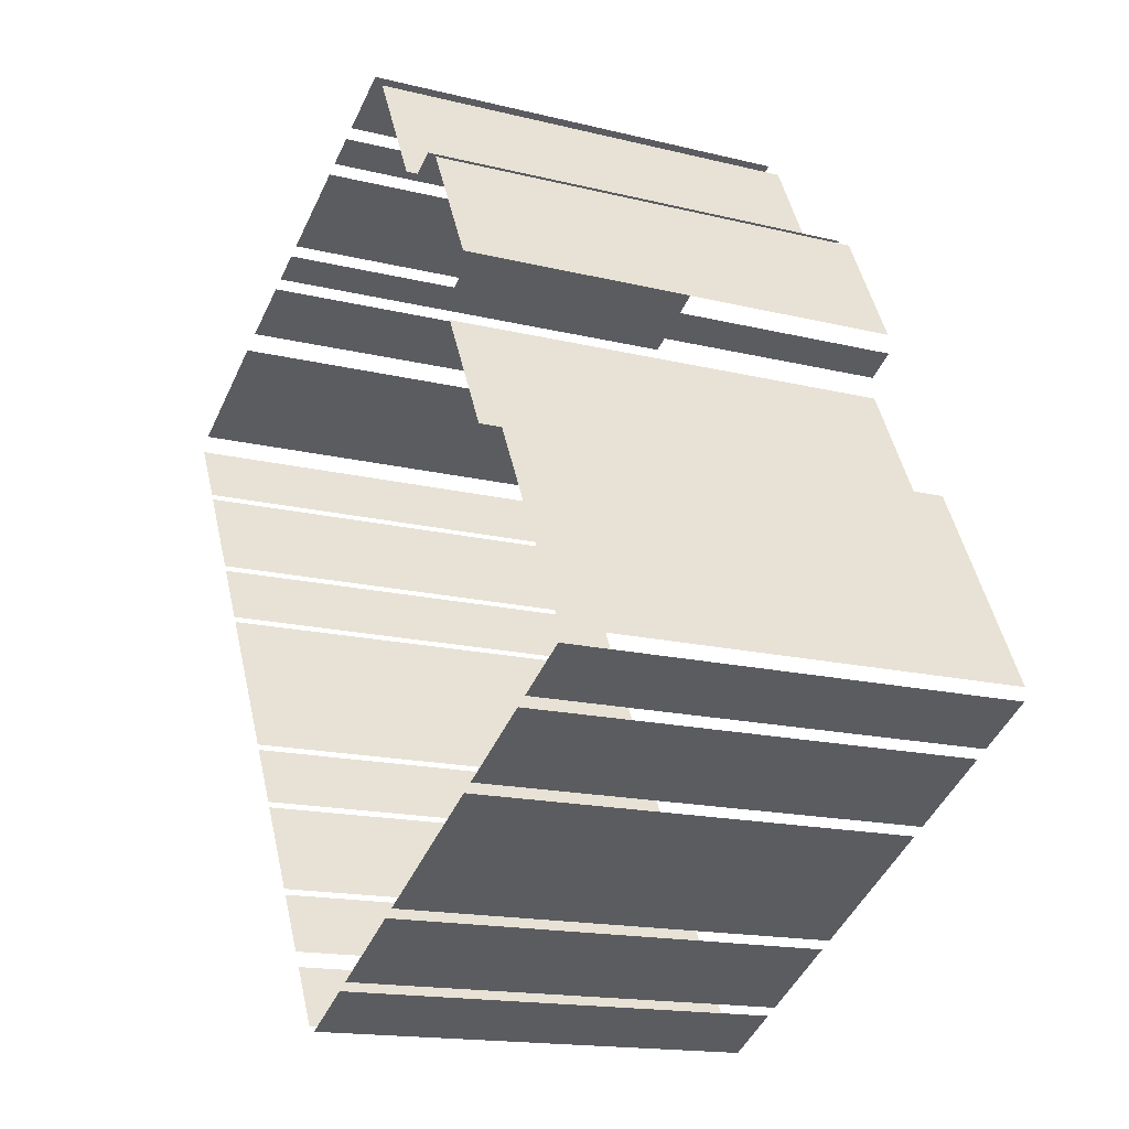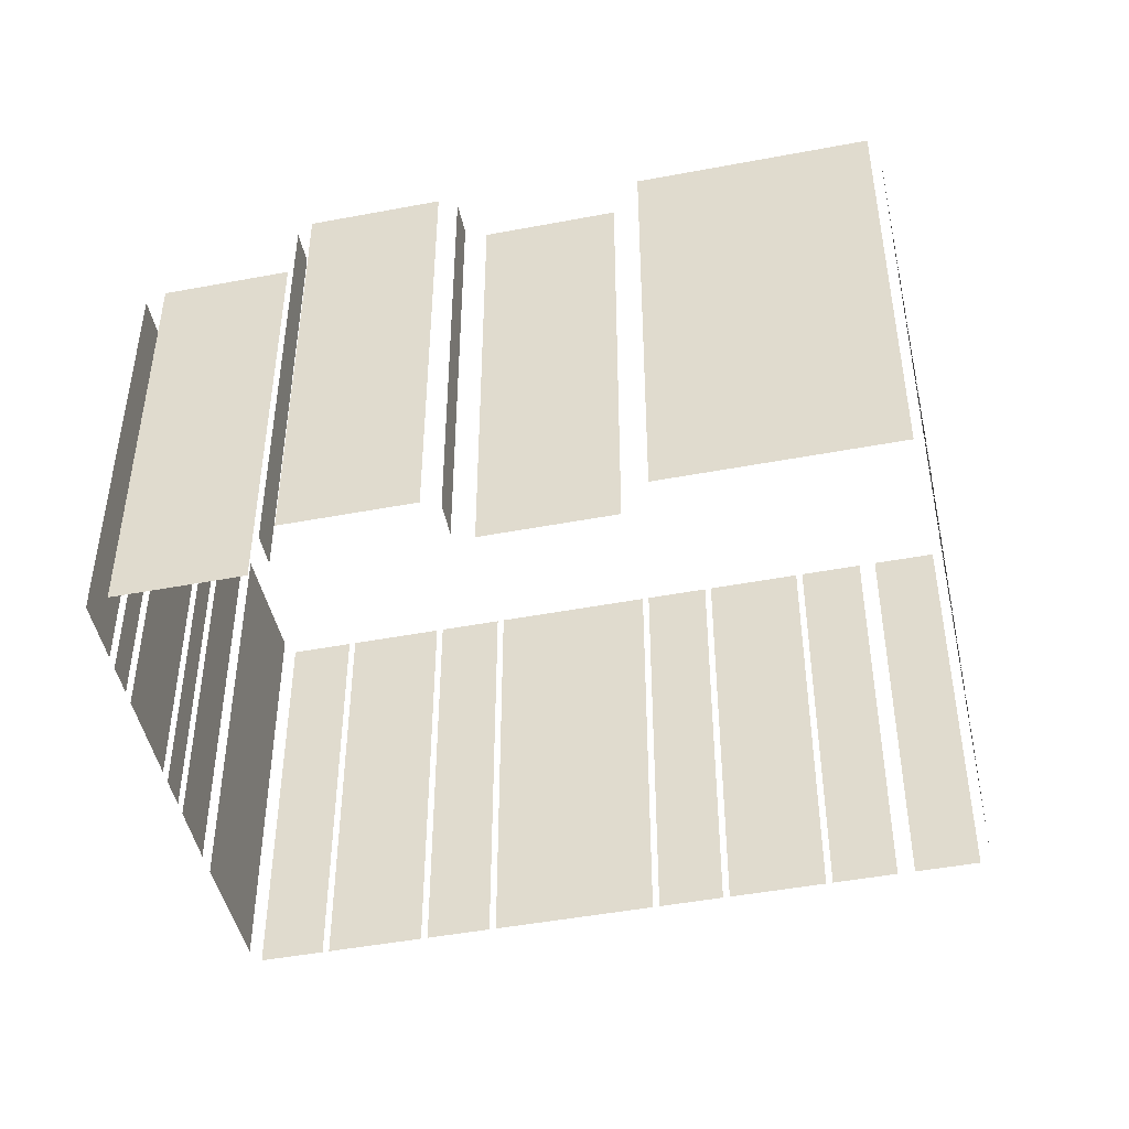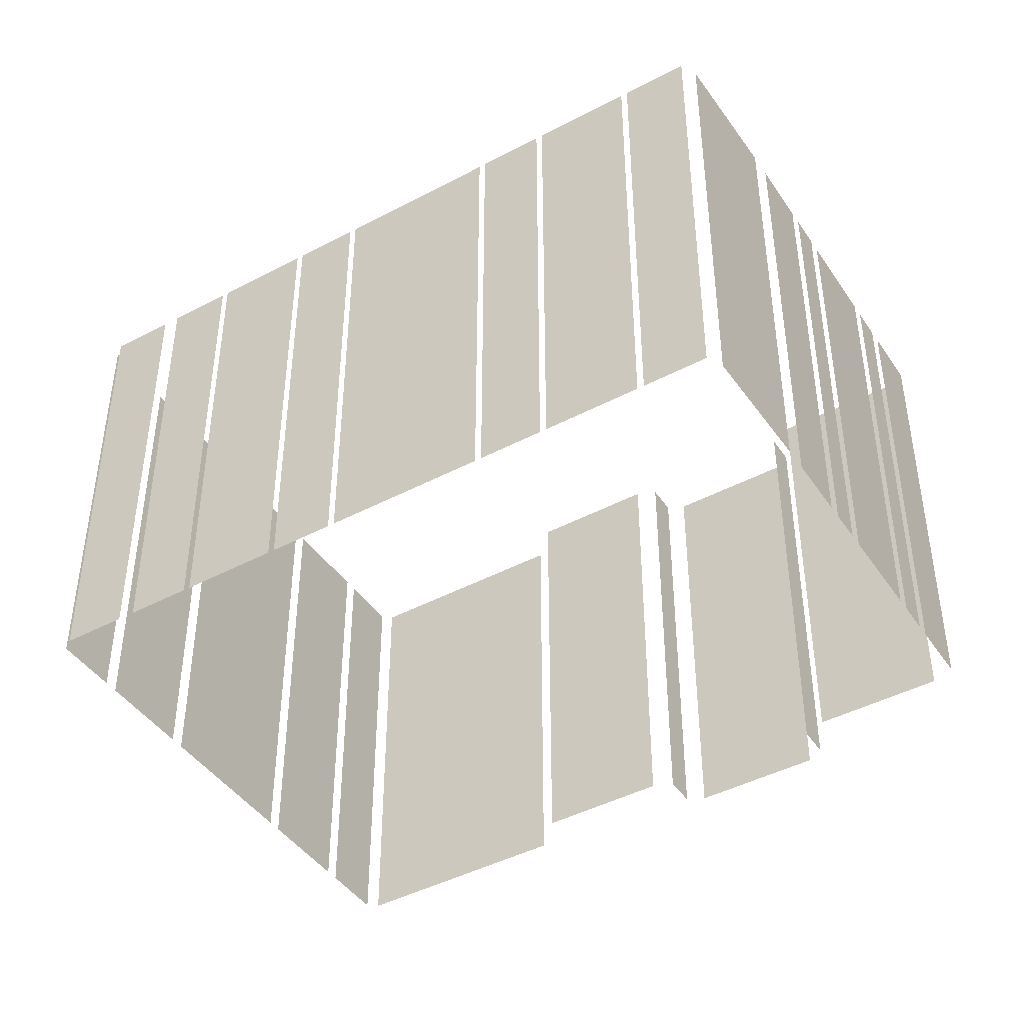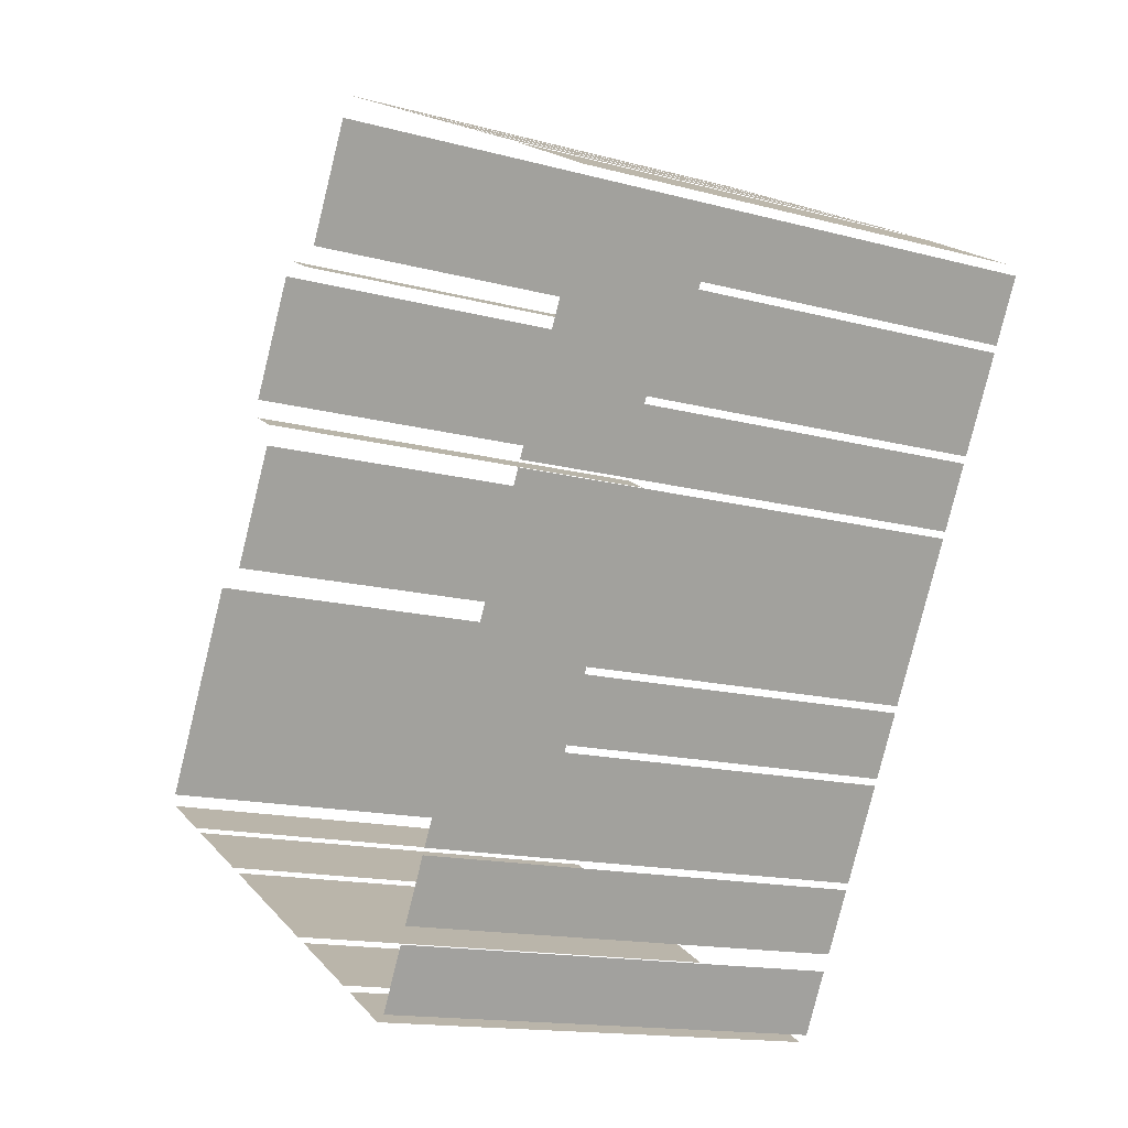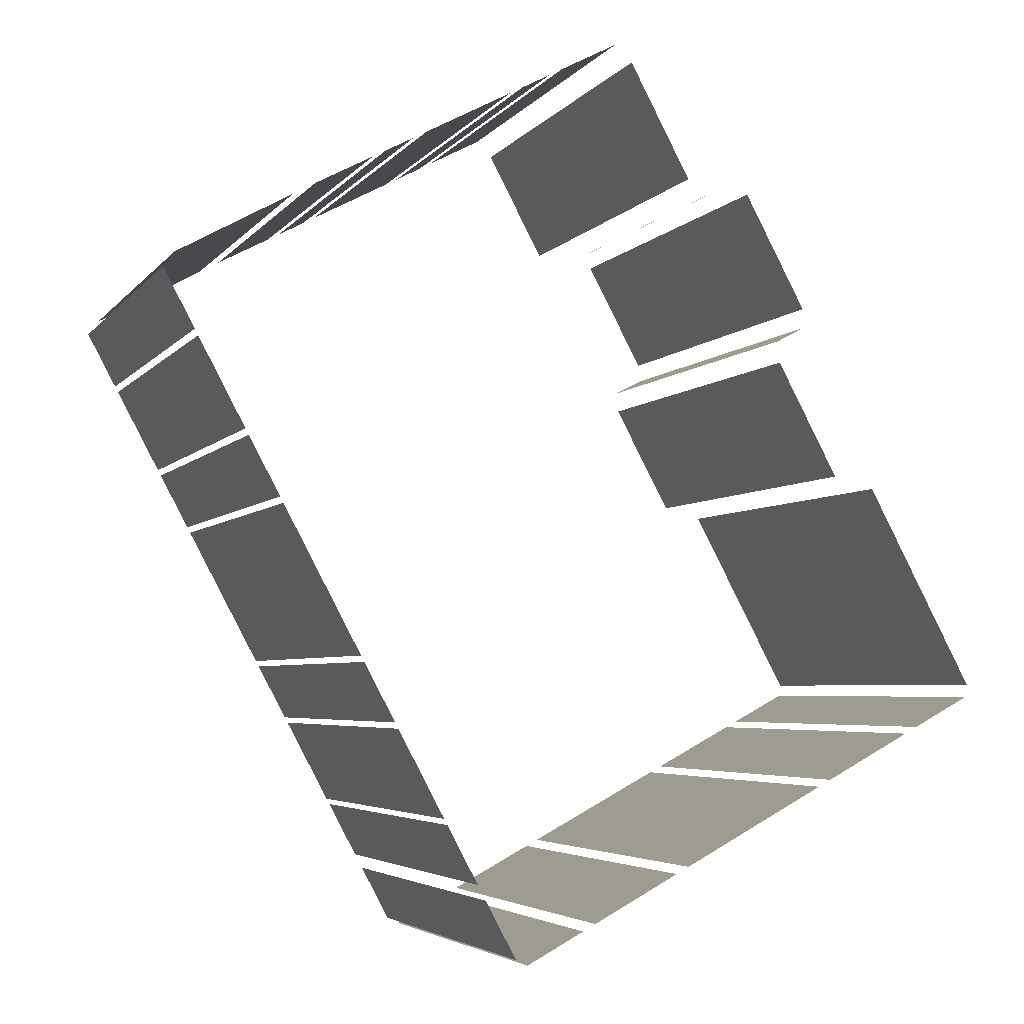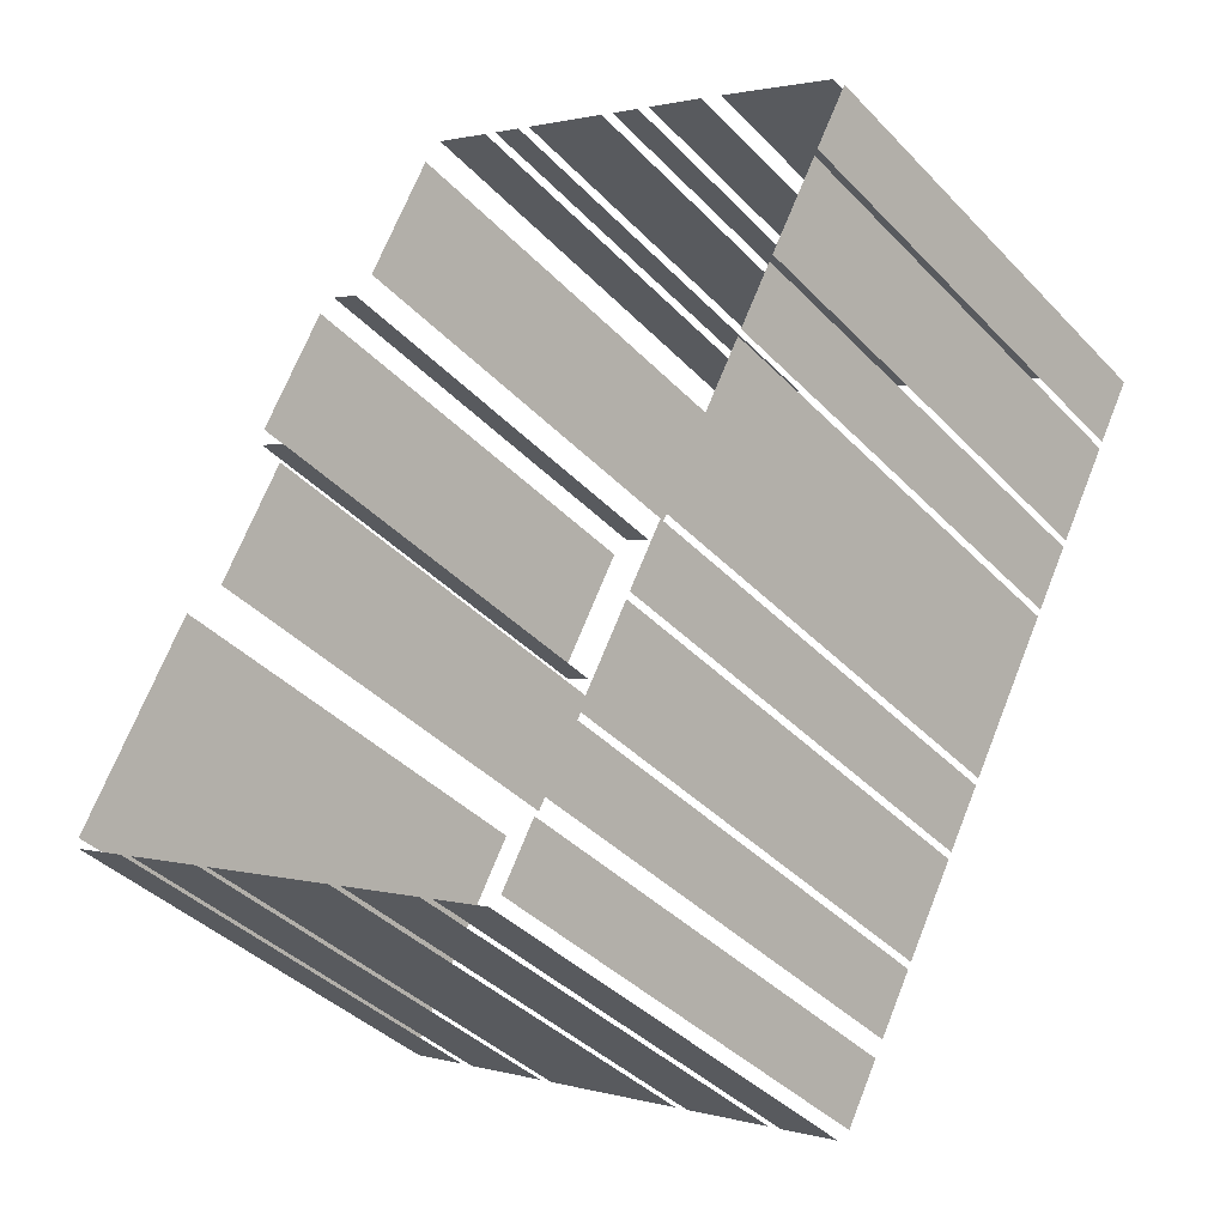
<metadata>
{"format":"obj","ext":"obj","renderer":"f3d","projection":"perspective","resolution":1024,"background":"white","views":[{"elev":-15.8,"azim":-117.6,"up":"+Y"},{"elev":-47.0,"azim":-106.0,"up":"+Z"},{"elev":-43.9,"azim":93.8,"up":"+Z"},{"elev":-14.6,"azim":59.4,"up":"+Y"},{"elev":-4.3,"azim":161.1,"up":"+Y"},{"elev":-39.3,"azim":38.4,"up":"+Y"}]}
</metadata>
<code>
o geometryt000010000010000110010110000110000100110110010010st1_Th
v 110.5 -135.7 845
v 105.7 -144.7 845
v 105.7 -144.7 865.1
v 110.5 -135.7 865.1
v 105.8 -145.2 845
v 108.3 -146.6 845
v 108.3 -146.6 865.1
v 105.8 -145.2 865.1
v 108.9 -146.9 865.1
v 108.9 -146.9 845
v 112.8 -149 845
v 112.8 -149 865.1
v 113.3 -149.3 845
v 119.7 -152.7 845
v 119.7 -152.7 865.1
v 113.3 -149.3 865.1
v 120.3 -153 865.1
v 120.3 -153 845
v 124.2 -155.1 845
v 124.2 -155.1 865.1
v 126.4 -156.3 865.1
v 124.7 -155.4 845
v 127.3 -156.8 845
v 124.7 -155.4 865.1
v 127.3 -156.8 865.1
v 115.1 -130 865.1
v 115.1 -130 845
v 112.4 -135.2 845
v 112.4 -135.2 865.1
v 116.7 -122.4 845
v 113.9 -127.5 845
v 113.9 -127.5 865.1
v 116.7 -122.4 865.1
v 113.9 -128.4 845
v 115.2 -129.1 845
v 115.2 -129.1 865.1
v 113.9 -128.4 865.1
v 118.7 -122.6 865.1
v 118.7 -122.6 845
v 117.4 -121.9 845
v 117.4 -121.9 865.1
v 122.3 -116.8 865.1
v 122.3 -116.8 845
v 119.6 -121.9 845
v 119.6 -121.9 865.1
v 125.7 -117.4 845
v 123.1 -116 845
v 123.1 -116 865.1
v 125.7 -117.4 865.1
v 127.5 -118.3 845
v 126.2 -117.7 845
v 126.2 -117.7 865.1
v 127.5 -118.3 865.1
v 131.9 -120.7 865.1
v 131.9 -120.7 845
v 128.1 -118.6 845
v 128.1 -118.6 865.1
v 133.8 -121.6 865.1
v 133.8 -121.6 845
v 132.5 -121 845
v 132.5 -121 865.1
v 136.9 -123.3 845
v 134.3 -121.9 845
v 134.3 -121.9 865.1
v 136.9 -123.3 865.1
v 127.8 -156.5 865.1
v 127.8 -156.5 845
v 129.2 -153.9 845
v 129.2 -153.9 865.1
v 129.5 -153.3 845
v 130.9 -150.7 845
v 130.9 -150.7 865.1
v 129.5 -153.3 865.1
v 131.1 -150.4 865.1
v 131.1 -150.4 845
v 133.1 -146.6 845
v 133.1 -146.6 865.1
v 133.3 -146.3 865.1
v 133.3 -146.3 845
v 134.6 -143.7 845
v 134.6 -143.7 865.1
v 134.8 -143.5 865.1
v 134.8 -143.5 845
v 138.2 -137 845
v 138.2 -137 865.1
v 138.3 -136.8 845
v 139.7 -134.2 845
v 139.7 -134.2 865.1
v 138.3 -136.8 865.1
v 139.8 -133.9 845
v 141.9 -130.1 845
v 141.9 -130.1 865.1
v 139.8 -133.9 865.1
v 142 -129.8 845
v 143.4 -127.3 845
v 143.4 -127.3 865.1
v 142 -129.8 865.1
v 142.9 -126.6 865.1
v 142.9 -126.6 845
v 137.8 -123.8 845
v 137.8 -123.8 865.1
f 1 2 3
f 4 1 3
f 5 6 7
f 8 5 7
f 9 10 11
f 9 11 12
f 17 18 19
f 17 19 20
f 21 22 23
f 24 22 21
f 21 23 25
f 26 27 28
f 26 28 29
f 30 31 32
f 33 30 32
f 34 35 36
f 37 34 36
f 38 39 40
f 38 40 41
f 42 43 44
f 42 44 45
f 46 47 48
f 49 46 48
f 50 51 52
f 53 50 52
f 54 55 56
f 54 56 57
f 58 59 60
f 58 60 61
f 66 67 68
f 66 68 69
f 70 71 72
f 73 70 72
f 74 75 76
f 74 76 77
f 78 79 80
f 78 80 81
f 82 83 84
f 82 84 85
f 86 87 88
f 89 86 88
f 94 95 96
f 97 94 96
f 98 99 100
f 98 100 101
f 13 14 15
f 16 13 15
f 62 63 64
f 65 62 64
f 90 91 92
f 93 90 92

</code>
